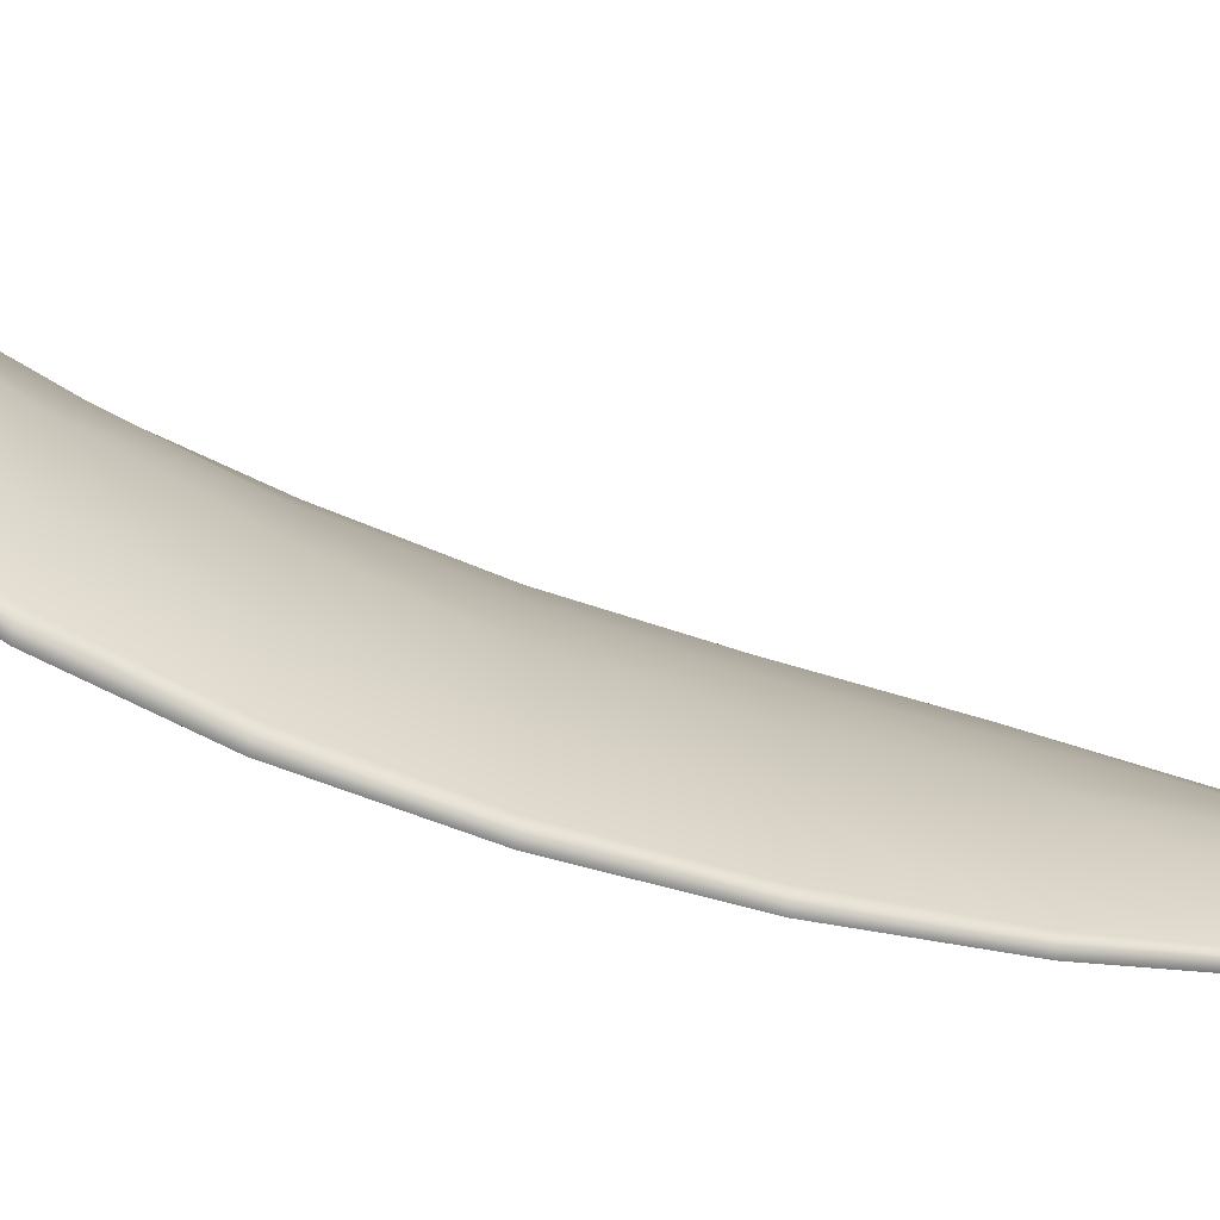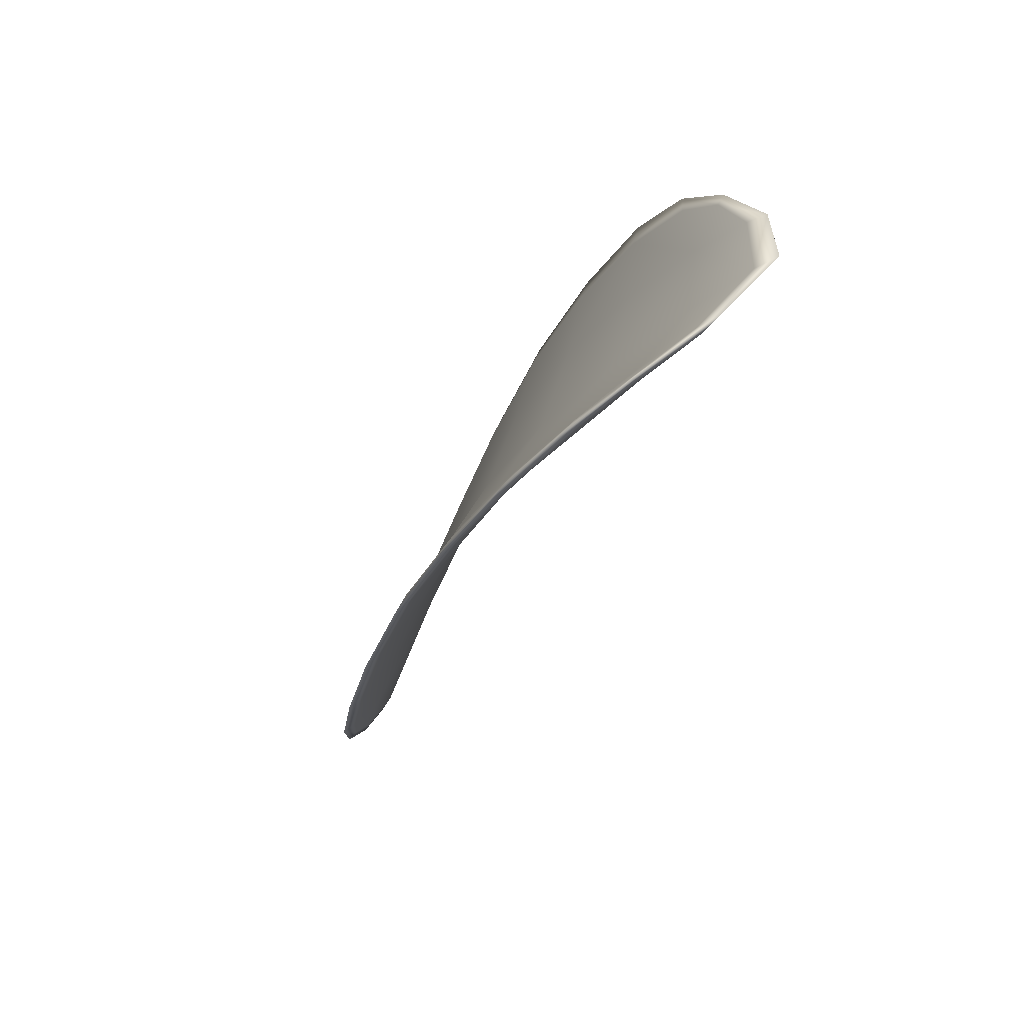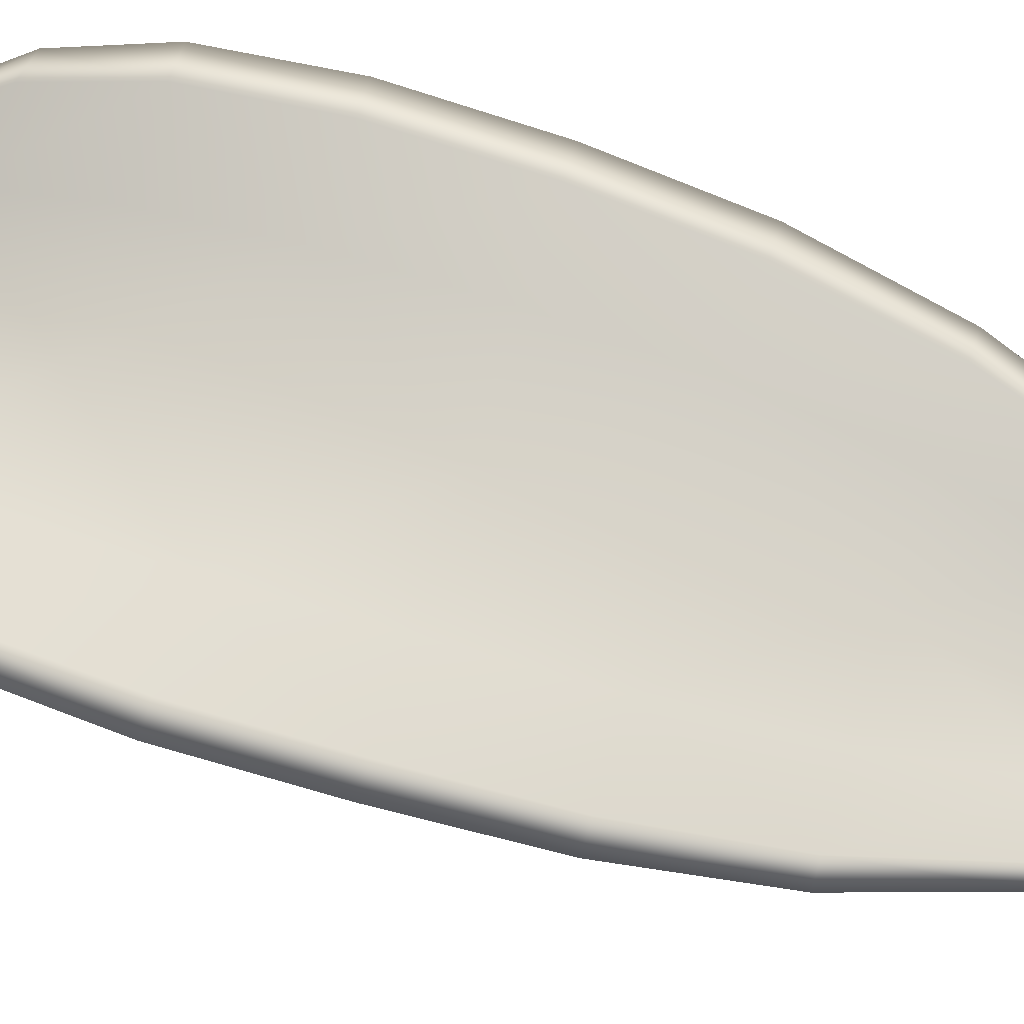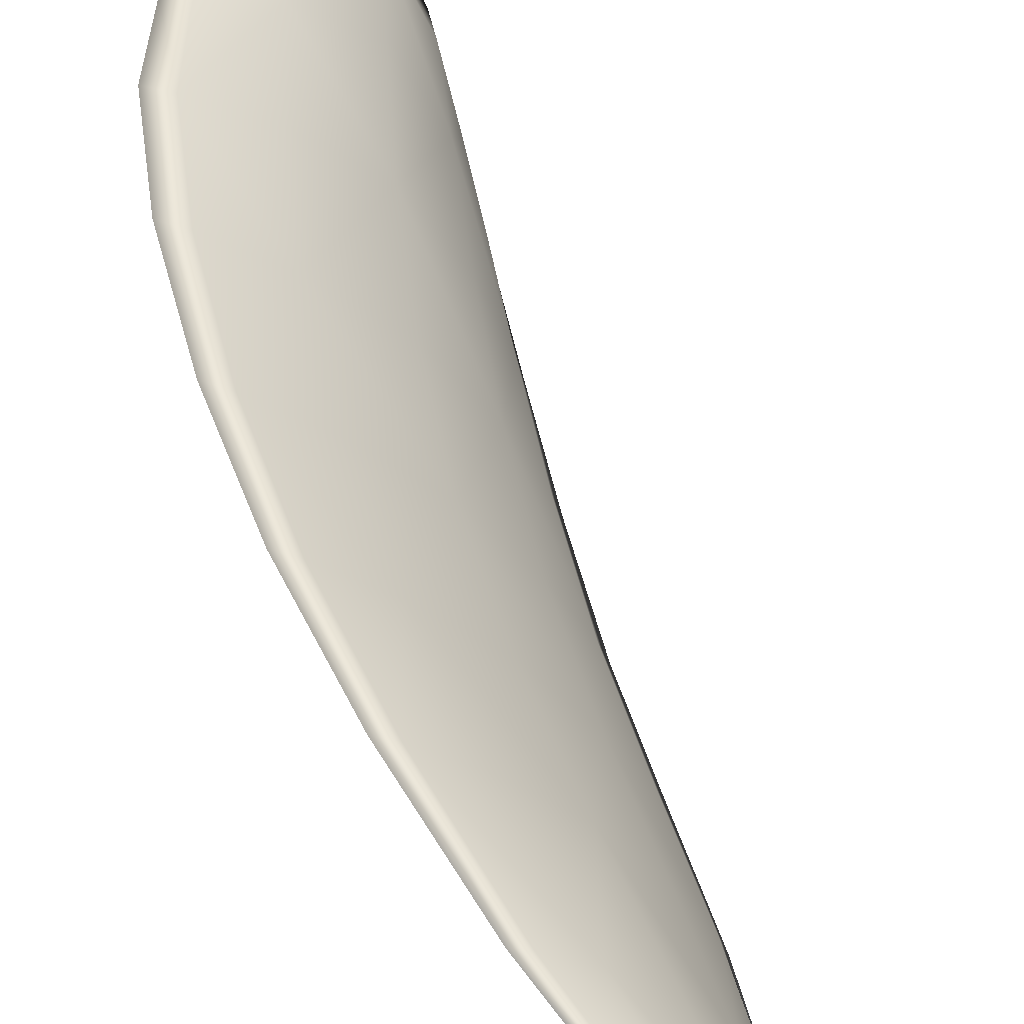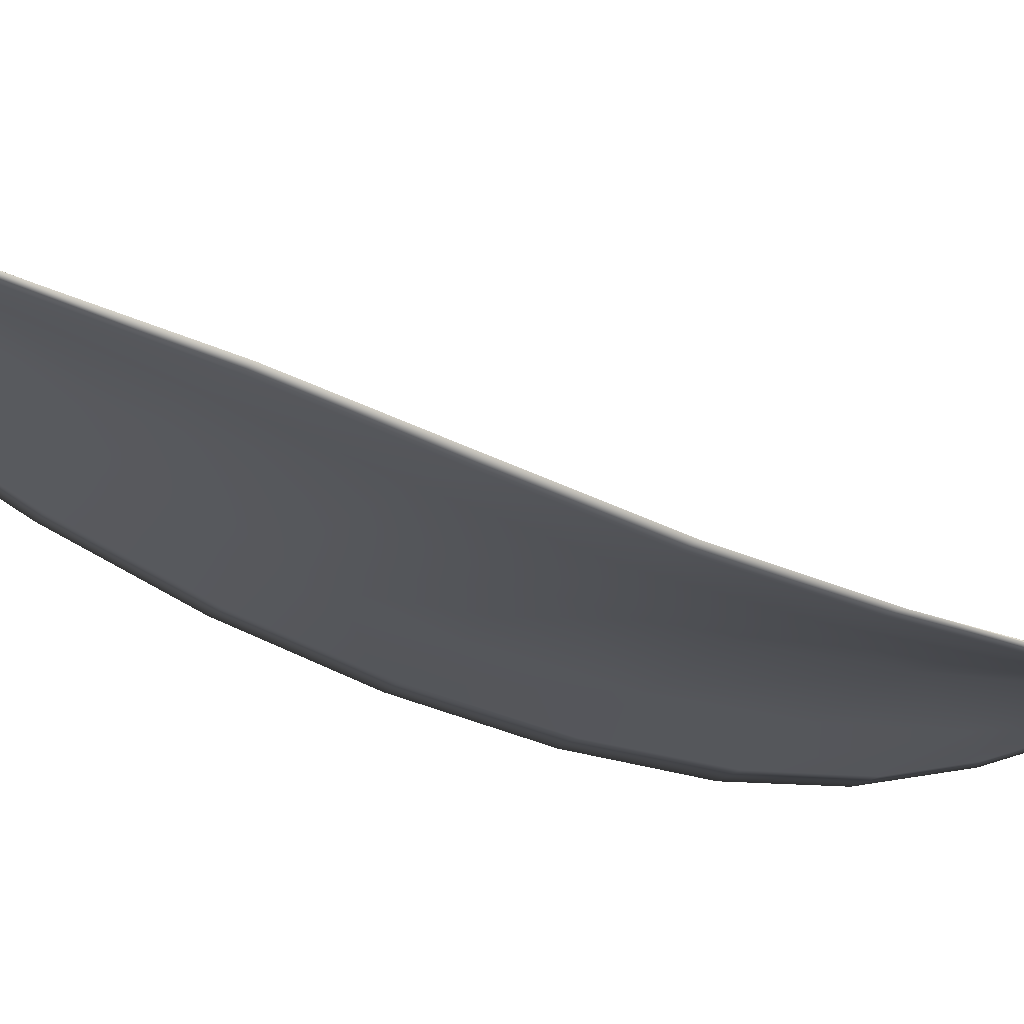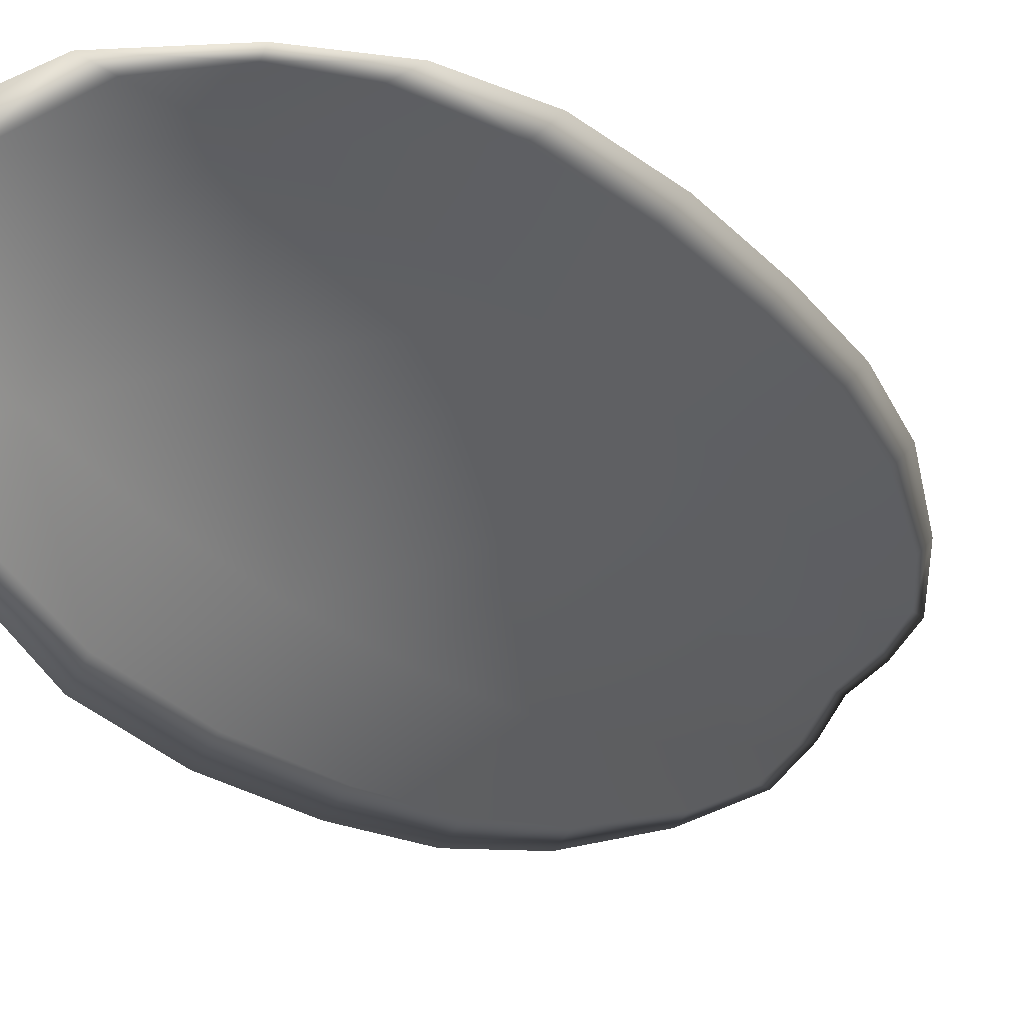
<metadata>
{"format":"obj","ext":"obj","renderer":"f3d","projection":"perspective","resolution":1024,"background":"white","views":[{"elev":64.8,"azim":-93.6,"up":"+Z"},{"elev":50.2,"azim":-21.0,"up":"+Y"},{"elev":-53.9,"azim":-119.0,"up":"+Z"},{"elev":34.4,"azim":-33.4,"up":"+Z"},{"elev":-71.2,"azim":46.4,"up":"+Z"},{"elev":-3.5,"azim":-167.4,"up":"+Z"}]}
</metadata>
<code>
v -2.371 0.7121 -1.19
v -2.369 0.7122 -1.191
v -2.371 0.7094 -1.193
v -2.373 0.7095 -1.191
v -2.375 0.7096 -1.19
v -2.373 0.7118 -1.189
v -2.372 0.713 -1.189
v -2.37 0.7138 -1.189
v -2.368 0.7142 -1.19
v -2.368 0.7119 -1.194
v -2.367 0.7116 -1.196
v -2.368 0.7093 -1.197
v -2.369 0.7093 -1.195
v -2.367 0.7137 -1.193
v -2.367 0.7128 -1.194
v -2.373 0.6995 -1.198
v -2.371 0.6995 -1.2
v -2.373 0.6959 -1.2
v -2.374 0.6959 -1.199
v -2.375 0.6959 -1.197
v -2.374 0.6995 -1.196
v -2.373 0.703 -1.195
v -2.372 0.703 -1.198
v -2.37 0.703 -1.199
v -2.376 0.6996 -1.194
v -2.377 0.6961 -1.195
v -2.379 0.6962 -1.194
v -2.378 0.6998 -1.193
v -2.377 0.7033 -1.192
v -2.376 0.7031 -1.193
v -2.374 0.7065 -1.192
v -2.372 0.7063 -1.194
v -2.376 0.7066 -1.191
v -2.37 0.7063 -1.196
v -2.369 0.7064 -1.198
v -2.375 0.6923 -1.199
v -2.374 0.6924 -1.2
v -2.375 0.6903 -1.2
v -2.376 0.6896 -1.199
v -2.377 0.6896 -1.198
v -2.376 0.6923 -1.197
v -2.377 0.6924 -1.196
v -2.378 0.6897 -1.197
v -2.378 0.6905 -1.196
v -2.379 0.6925 -1.195
v -2.371 0.7119 -1.19
v -2.369 0.712 -1.191
v -2.368 0.7141 -1.19
v -2.37 0.7137 -1.189
v -2.372 0.7129 -1.189
v -2.373 0.7117 -1.189
v -2.375 0.7095 -1.19
v -2.373 0.7093 -1.191
v -2.37 0.7092 -1.193
v -2.368 0.7118 -1.194
v -2.367 0.7115 -1.196
v -2.367 0.7127 -1.194
v -2.367 0.7136 -1.193
v -2.369 0.7092 -1.195
v -2.368 0.7092 -1.197
v -2.372 0.6994 -1.198
v -2.371 0.6994 -1.2
v -2.37 0.7029 -1.199
v -2.371 0.7028 -1.197
v -2.373 0.7029 -1.195
v -2.374 0.6994 -1.196
v -2.375 0.6959 -1.196
v -2.374 0.6958 -1.198
v -2.372 0.6959 -1.2
v -2.376 0.6995 -1.194
v -2.375 0.703 -1.193
v -2.377 0.7032 -1.192
v -2.378 0.6997 -1.192
v -2.378 0.6961 -1.194
v -2.377 0.696 -1.195
v -2.374 0.7063 -1.192
v -2.372 0.7061 -1.194
v -2.376 0.7066 -1.191
v -2.37 0.7062 -1.196
v -2.369 0.7063 -1.198
v -2.375 0.6923 -1.199
v -2.374 0.6923 -1.2
v -2.376 0.6923 -1.197
v -2.376 0.6895 -1.198
v -2.376 0.6896 -1.199
v -2.375 0.6903 -1.199
v -2.377 0.6924 -1.196
v -2.378 0.6925 -1.195
v -2.378 0.6904 -1.196
v -2.378 0.6896 -1.197
v -2.374 0.6923 -1.2
v -2.375 0.6896 -1.2
v -2.372 0.6959 -1.201
v -2.375 0.6903 -1.199
v -2.378 0.6887 -1.197
v -2.378 0.6898 -1.196
v -2.377 0.6887 -1.198
v -2.378 0.6904 -1.196
v -2.374 0.7117 -1.189
v -2.372 0.7132 -1.189
v -2.375 0.7096 -1.189
v -2.372 0.7129 -1.189
v -2.367 0.7142 -1.192
v -2.367 0.713 -1.195
v -2.367 0.7148 -1.19
v -2.367 0.7127 -1.194
v -2.367 0.7114 -1.196
v -2.368 0.7093 -1.198
v -2.376 0.6887 -1.199
v -2.379 0.6925 -1.195
v -2.379 0.6962 -1.193
v -2.369 0.7143 -1.189
v -2.377 0.7067 -1.19
v -2.378 0.7033 -1.191
v -2.369 0.7063 -1.199
v -2.37 0.703 -1.2
v -2.371 0.6995 -1.201
v -2.379 0.6998 -1.192
f 1 2 3
f 1 3 4
f 1 4 5
f 1 5 6
f 1 6 7
f 1 7 8
f 1 8 9
f 1 9 2
f 10 11 12
f 10 12 13
f 10 13 3
f 10 3 2
f 10 2 9
f 10 9 14
f 10 14 15
f 10 15 11
f 16 17 18
f 16 18 19
f 16 19 20
f 16 20 21
f 16 21 22
f 16 22 23
f 16 23 24
f 16 24 17
f 25 21 20
f 25 20 26
f 25 26 27
f 25 27 28
f 25 28 29
f 25 29 30
f 25 30 22
f 25 22 21
f 31 32 22
f 31 22 30
f 31 30 29
f 31 29 33
f 31 33 5
f 31 5 4
f 31 4 3
f 31 3 32
f 34 35 24
f 34 24 23
f 34 23 22
f 34 22 32
f 34 32 3
f 34 3 13
f 34 13 12
f 34 12 35
f 36 37 38
f 36 38 39
f 36 39 40
f 36 40 41
f 36 41 20
f 36 20 19
f 36 19 18
f 36 18 37
f 42 41 40
f 42 40 43
f 42 43 44
f 42 44 45
f 42 45 27
f 42 27 26
f 42 26 20
f 42 20 41
f 46 47 48
f 46 48 49
f 46 49 50
f 46 50 51
f 46 51 52
f 46 52 53
f 46 53 54
f 46 54 47
f 55 56 57
f 55 57 58
f 55 58 48
f 55 48 47
f 55 47 54
f 55 54 59
f 55 59 60
f 55 60 56
f 61 62 63
f 61 63 64
f 61 64 65
f 61 65 66
f 61 66 67
f 61 67 68
f 61 68 69
f 61 69 62
f 70 66 65
f 70 65 71
f 70 71 72
f 70 72 73
f 70 73 74
f 70 74 75
f 70 75 67
f 70 67 66
f 76 77 54
f 76 54 53
f 76 53 52
f 76 52 78
f 76 78 72
f 76 72 71
f 76 71 65
f 76 65 77
f 79 80 60
f 79 60 59
f 79 59 54
f 79 54 77
f 79 77 65
f 79 65 64
f 79 64 63
f 79 63 80
f 81 82 69
f 81 69 68
f 81 68 67
f 81 67 83
f 81 83 84
f 81 84 85
f 81 85 86
f 81 86 82
f 87 83 67
f 87 67 75
f 87 75 74
f 87 74 88
f 87 88 89
f 87 89 90
f 87 90 84
f 87 84 83
f 91 92 38
f 91 38 37
f 91 37 18
f 91 18 93
f 91 93 69
f 91 69 82
f 91 82 94
f 91 94 92
f 95 96 44
f 95 44 43
f 95 43 40
f 95 40 97
f 95 97 84
f 95 84 90
f 95 90 98
f 95 98 96
f 99 100 7
f 99 7 6
f 99 6 5
f 99 5 101
f 99 101 52
f 99 52 51
f 99 51 102
f 99 102 100
f 103 104 15
f 103 15 14
f 103 14 9
f 103 9 105
f 103 105 48
f 103 48 58
f 103 58 106
f 103 106 104
f 107 108 12
f 107 12 11
f 107 11 15
f 107 15 104
f 107 104 106
f 107 106 56
f 107 56 60
f 107 60 108
f 109 97 40
f 109 40 39
f 109 39 38
f 109 38 92
f 109 92 94
f 109 94 85
f 109 85 84
f 109 84 97
f 110 111 27
f 110 27 45
f 110 45 44
f 110 44 96
f 110 96 98
f 110 98 88
f 110 88 74
f 110 74 111
f 112 105 9
f 112 9 8
f 112 8 7
f 112 7 100
f 112 100 102
f 112 102 49
f 112 49 48
f 112 48 105
f 113 101 5
f 113 5 33
f 113 33 29
f 113 29 114
f 113 114 72
f 113 72 78
f 113 78 52
f 113 52 101
f 115 116 24
f 115 24 35
f 115 35 12
f 115 12 108
f 115 108 60
f 115 60 80
f 115 80 63
f 115 63 116
f 117 93 18
f 117 18 17
f 117 17 24
f 117 24 116
f 117 116 63
f 117 63 62
f 117 62 69
f 117 69 93
f 118 114 29
f 118 29 28
f 118 28 27
f 118 27 111
f 118 111 74
f 118 74 73
f 118 73 72
f 118 72 114

</code>
